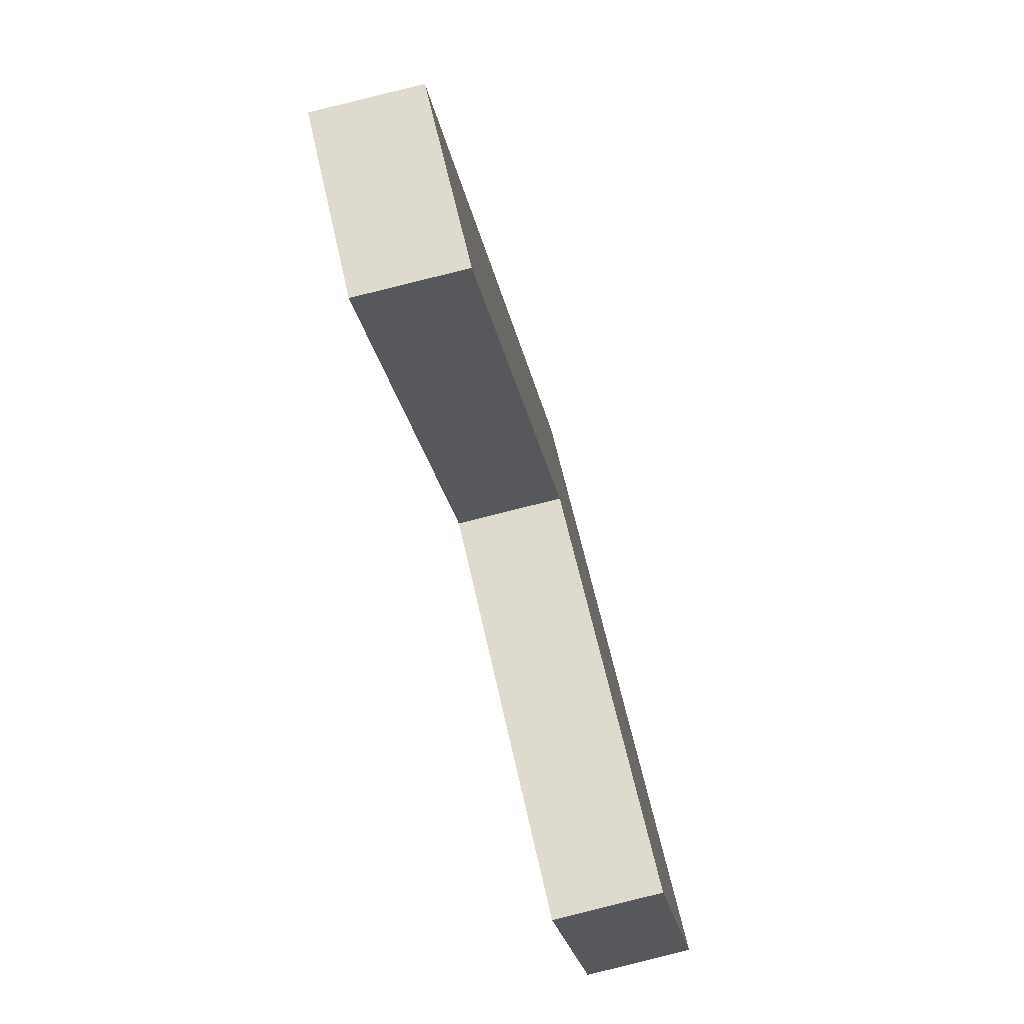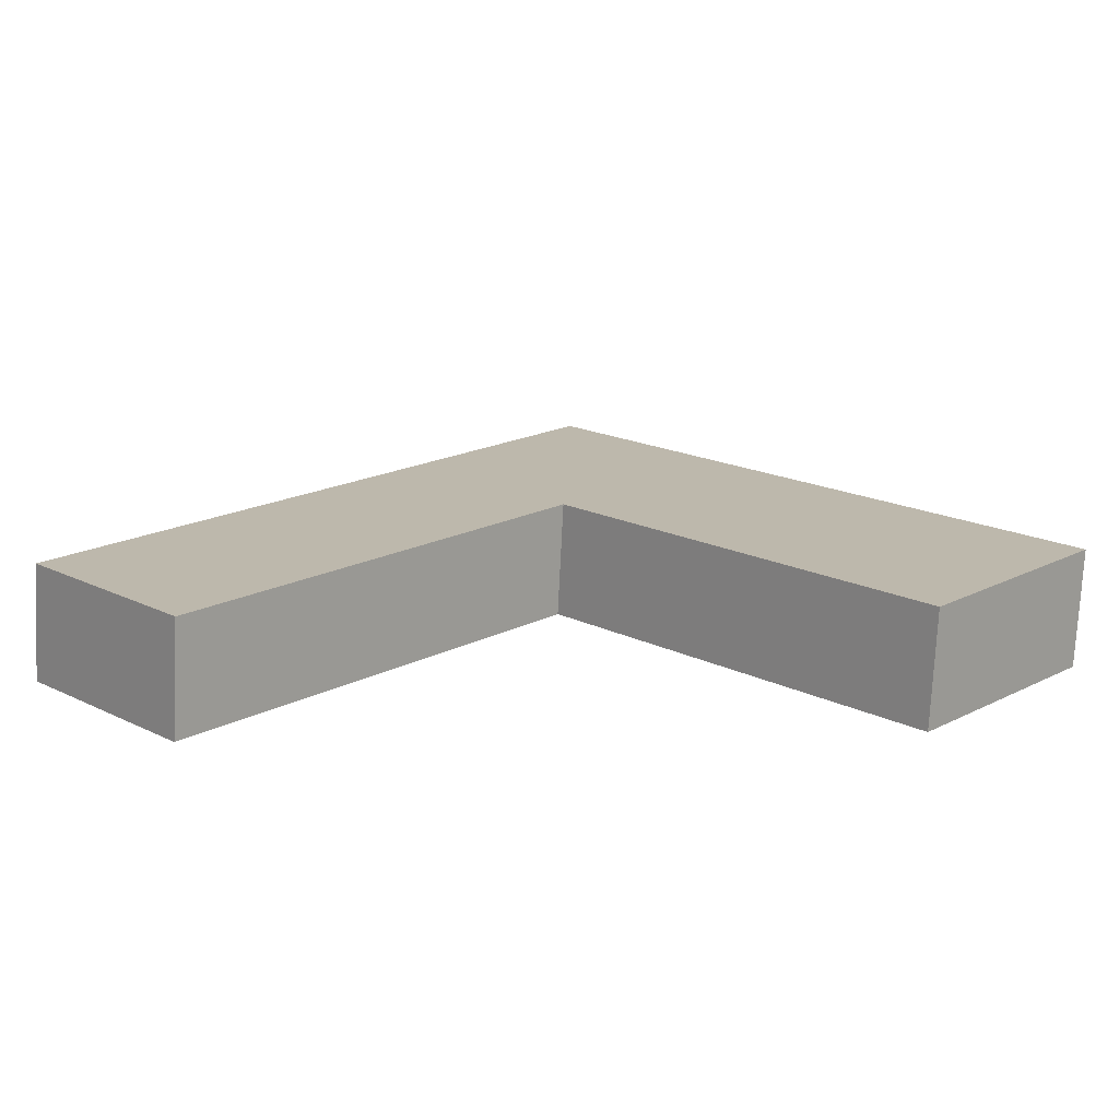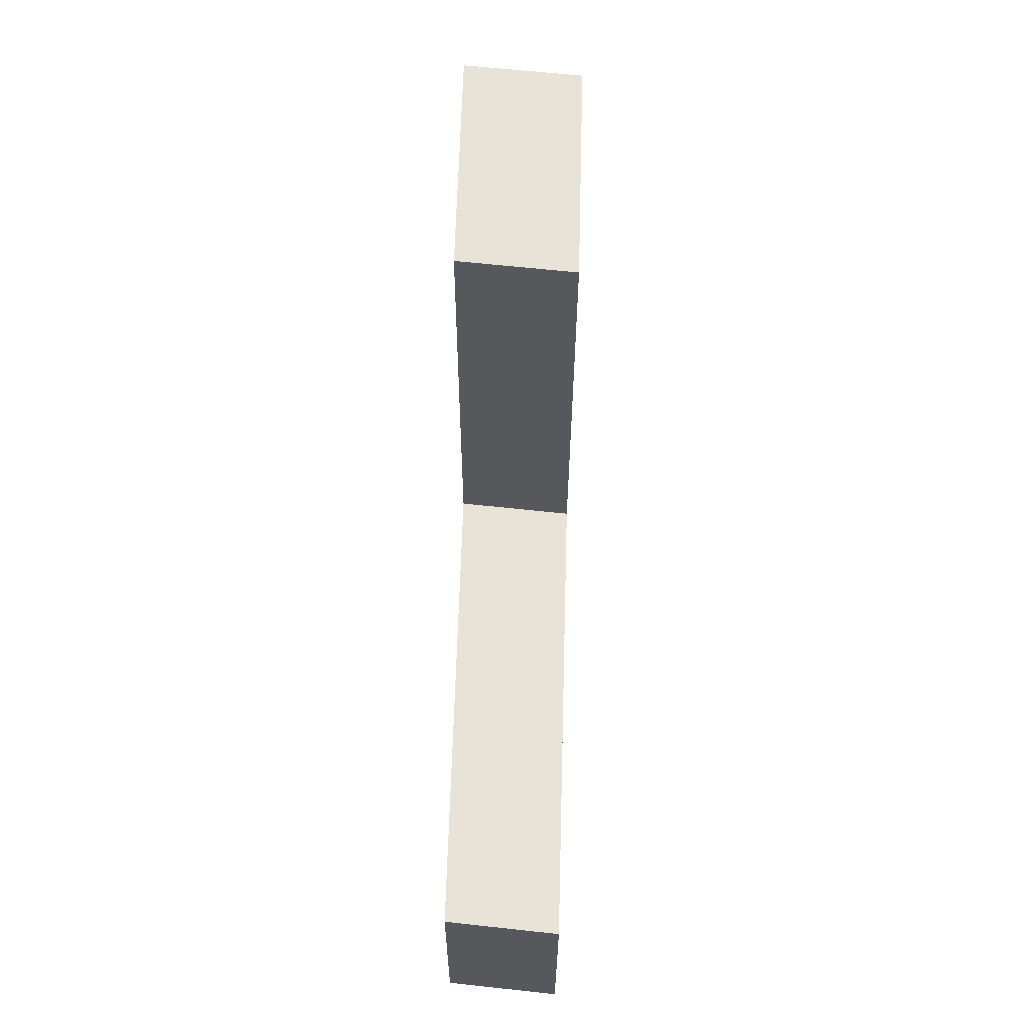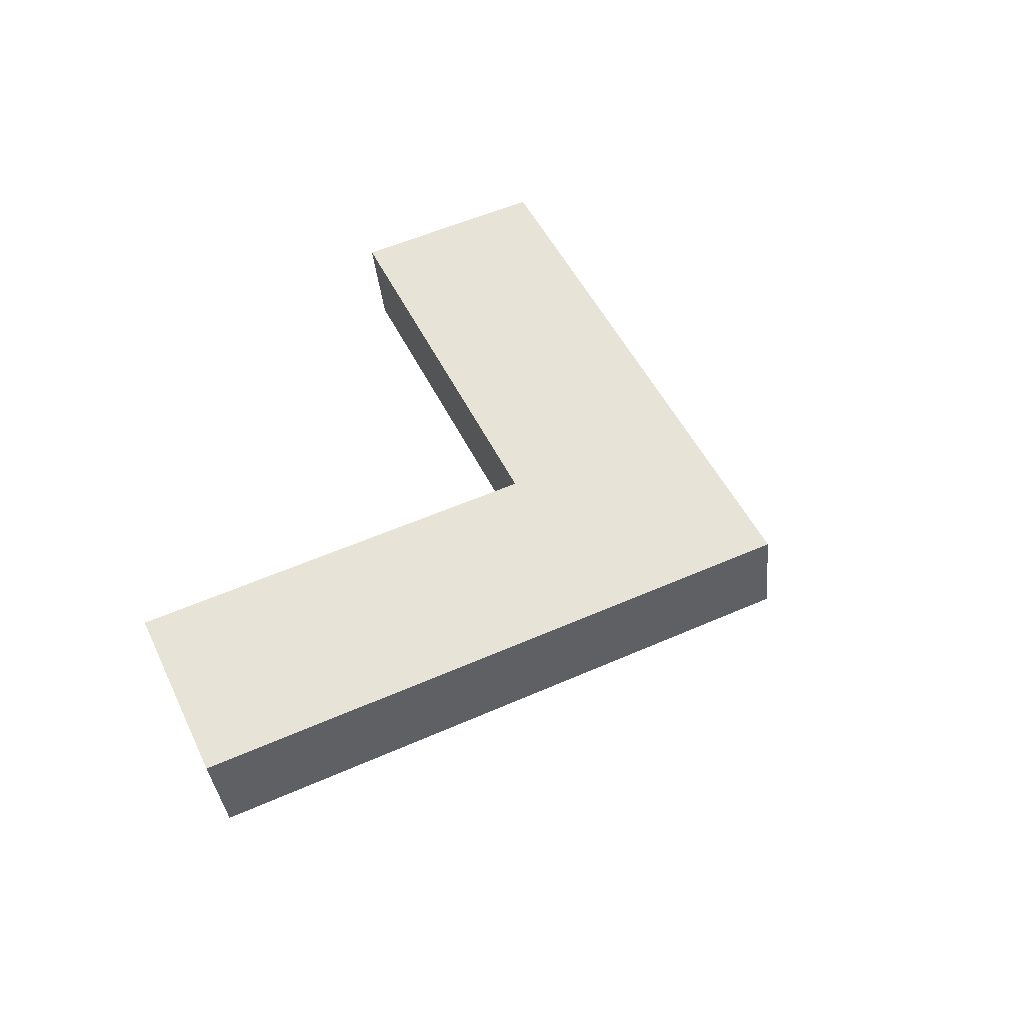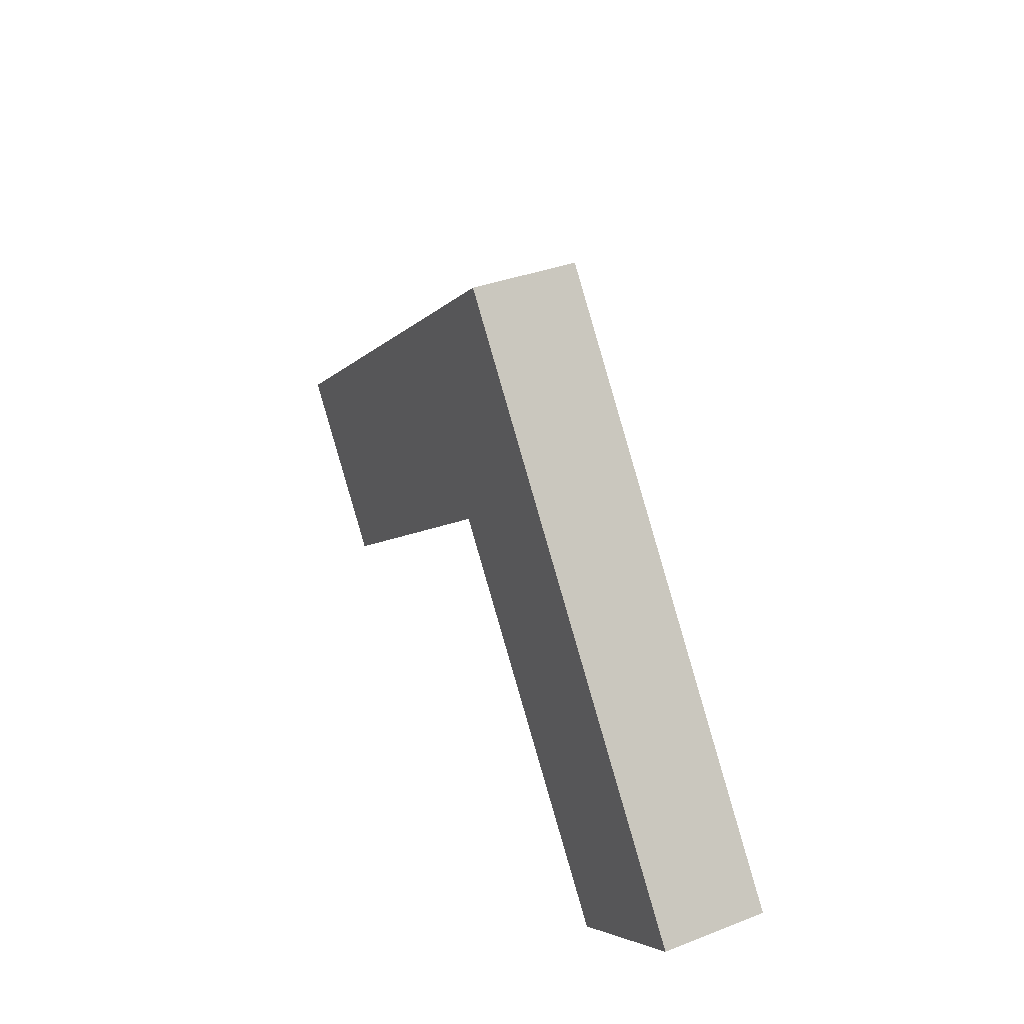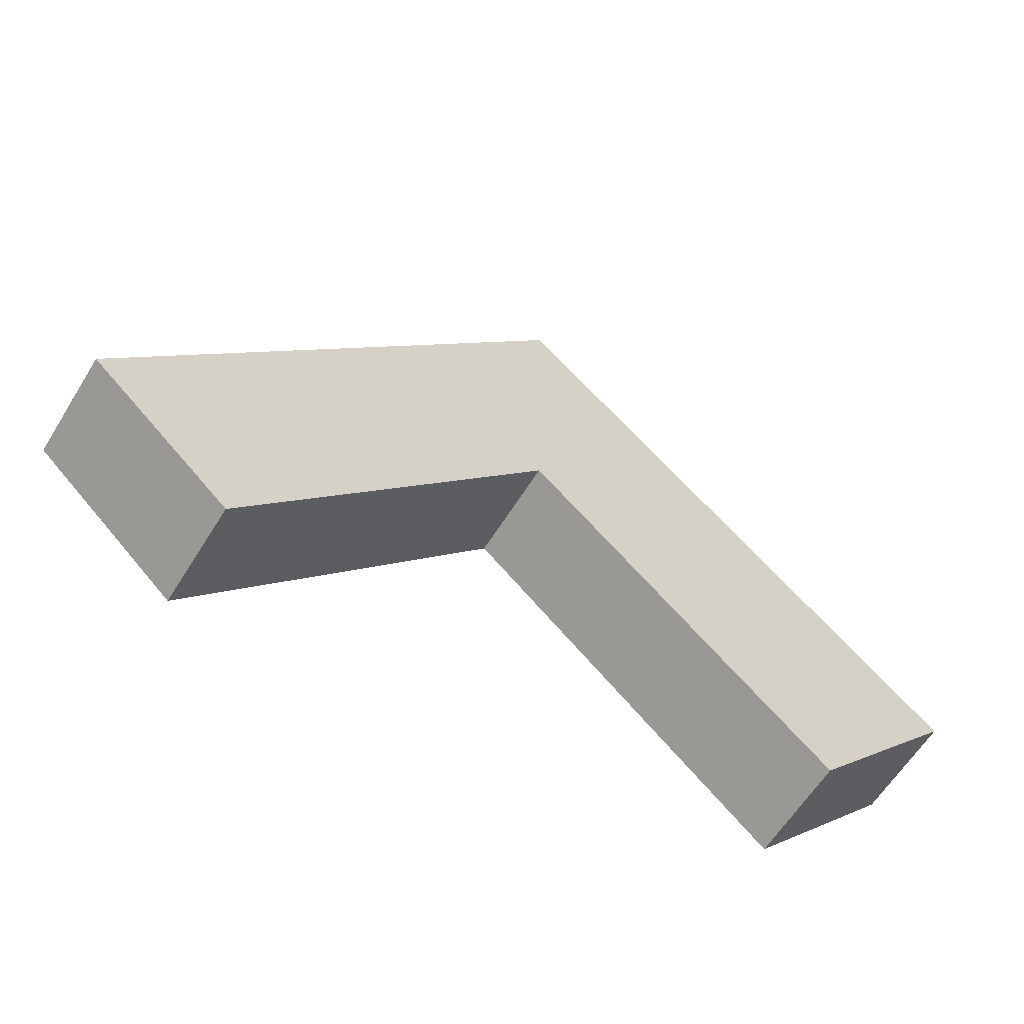
<metadata>
{"format":"obj","ext":"obj","renderer":"f3d","projection":"perspective","resolution":1024,"background":"white","views":[{"elev":-72.2,"azim":107.6,"up":"+Y"},{"elev":-71.2,"azim":-178.4,"up":"+Y"},{"elev":-73.4,"azim":-90.1,"up":"+Y"},{"elev":50.2,"azim":109.9,"up":"+Z"},{"elev":43.2,"azim":-113.2,"up":"+Y"},{"elev":-57.0,"azim":152.4,"up":"+Y"}]}
</metadata>
<code>
v -1.085 -1.662 0.217
v -1.117 -1.63 -0.1926
v 0.08885 -0.4885 0.217
v 0.08885 -0.4885 0.217
v -1.117 -1.63 -0.1926
v 0.05693 -0.4565 -0.1926
v 1.297 -1.697 0.1699
v 1.852 -1.142 0.1699
v 0.08885 -0.4885 0.217
v 0.08885 -0.4885 0.217
v 1.852 -1.142 0.1699
v 0.06126 0.649 0.2397
v 0.08885 -0.4885 0.217
v 0.06126 0.649 0.2397
v -1.085 -1.662 0.217
v -1.085 -1.662 0.217
v 0.06126 0.649 0.2397
v -1.667 -1.079 0.2397
v -1.699 -1.048 -0.1699
v -1.667 -1.079 0.2397
v 0.02934 0.6809 -0.1699
v 0.02934 0.6809 -0.1699
v -1.667 -1.079 0.2397
v 0.06126 0.649 0.2397
v -1.117 -1.63 -0.1926
v -1.699 -1.048 -0.1699
v 0.05693 -0.4565 -0.1926
v 0.05693 -0.4565 -0.1926
v -1.699 -1.048 -0.1699
v 0.02934 0.6809 -0.1699
v 0.05693 -0.4565 -0.1926
v 0.02934 0.6809 -0.1699
v 1.265 -1.665 -0.2397
v 1.265 -1.665 -0.2397
v 0.02934 0.6809 -0.1699
v 1.82 -1.11 -0.2397
v -1.667 -1.079 0.2397
v -1.699 -1.048 -0.1699
v -1.085 -1.662 0.217
v -1.085 -1.662 0.217
v -1.699 -1.048 -0.1699
v -1.117 -1.63 -0.1926
v 1.82 -1.11 -0.2397
v 0.02934 0.6809 -0.1699
v 1.852 -1.142 0.1699
v 1.852 -1.142 0.1699
v 0.02934 0.6809 -0.1699
v 0.06126 0.649 0.2397
v 1.265 -1.665 -0.2397
v 1.297 -1.697 0.1699
v 0.05693 -0.4565 -0.1926
v 0.05693 -0.4565 -0.1926
v 1.297 -1.697 0.1699
v 0.08885 -0.4885 0.217
v 1.852 -1.142 0.1699
v 1.297 -1.697 0.1699
v 1.82 -1.11 -0.2397
v 1.82 -1.11 -0.2397
v 1.297 -1.697 0.1699
v 1.265 -1.665 -0.2397
f 1 2 3
f 4 5 6
f 7 8 9
f 10 11 12
f 13 14 15
f 16 17 18
f 19 20 21
f 22 23 24
f 25 26 27
f 28 29 30
f 31 32 33
f 34 35 36
f 37 38 39
f 40 41 42
f 43 44 45
f 46 47 48
f 49 50 51
f 52 53 54
f 55 56 57
f 58 59 60

</code>
